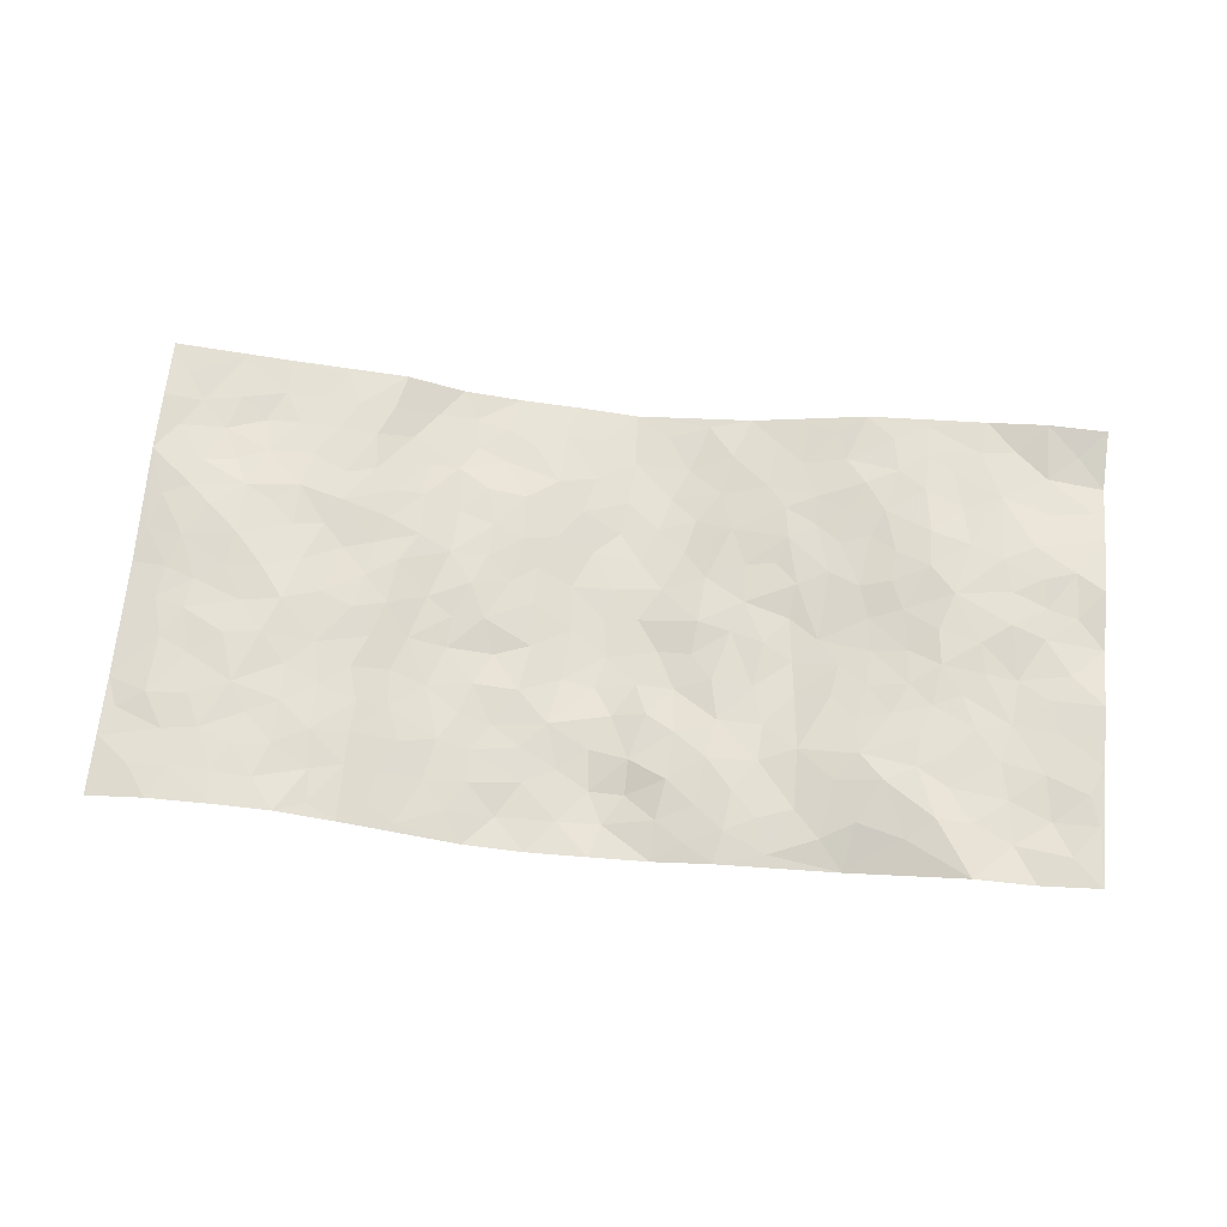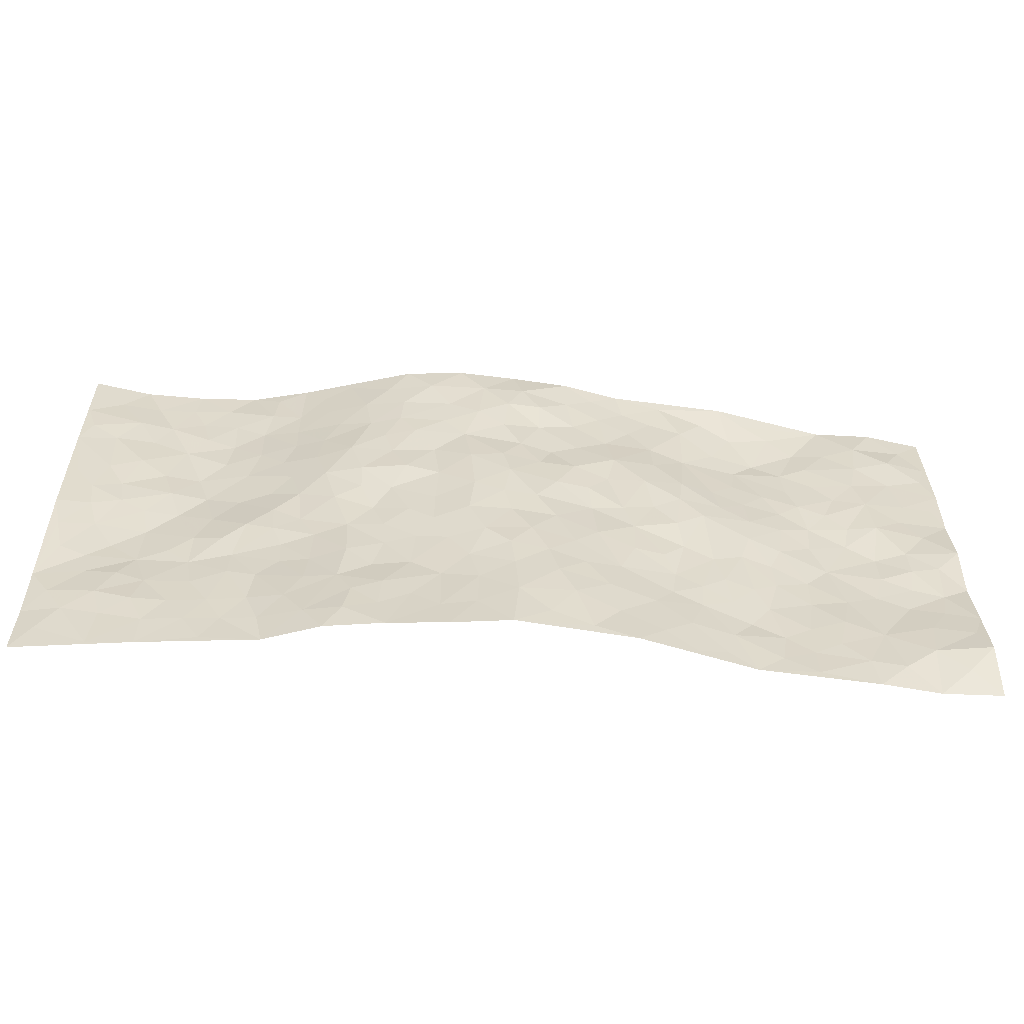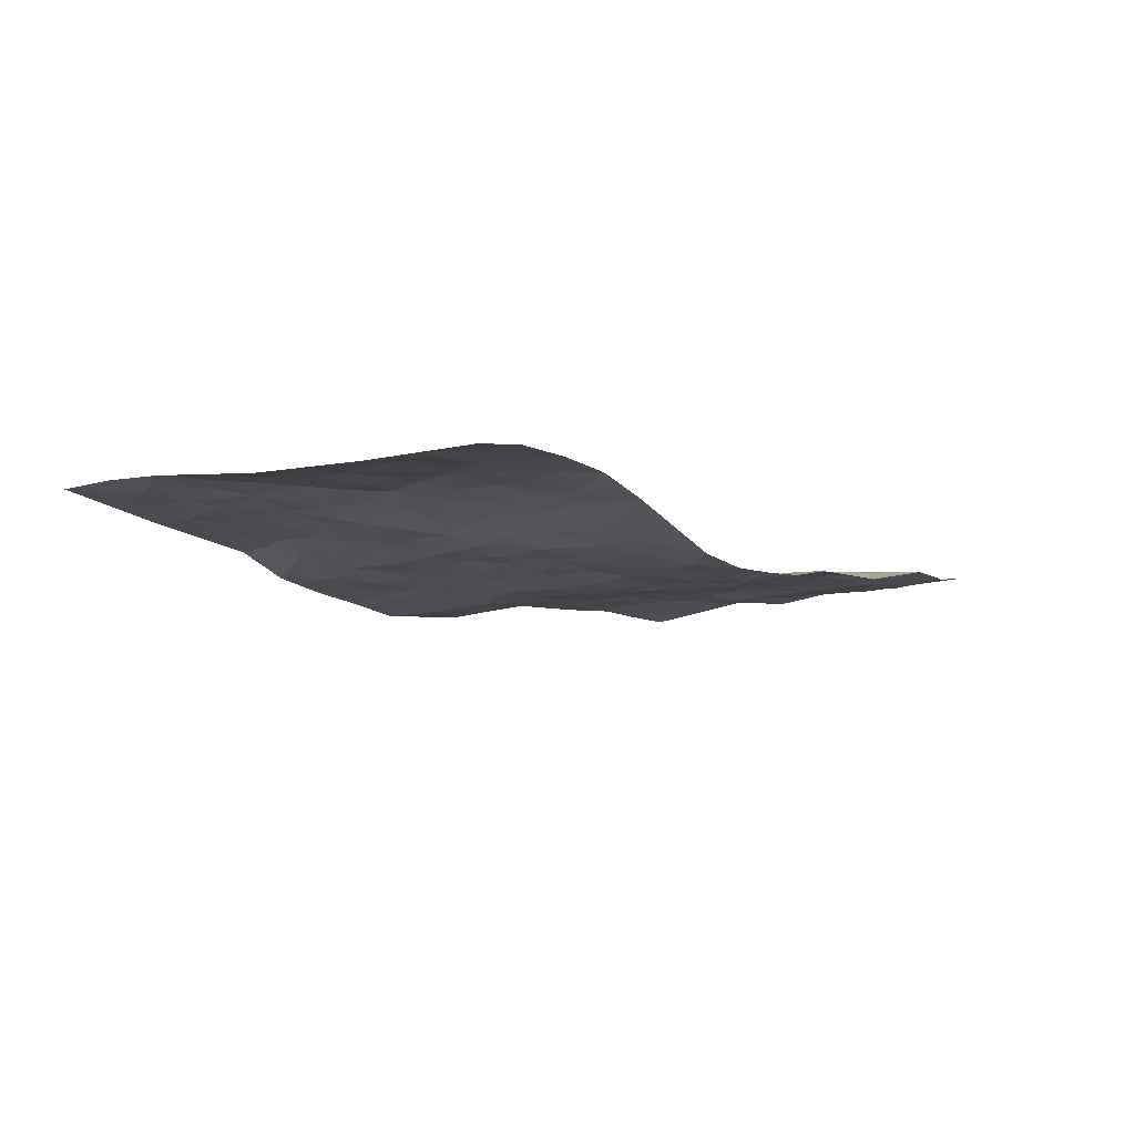
<metadata>
{"format":"obj","ext":"obj","renderer":"f3d","projection":"perspective","resolution":1024,"background":"white","views":[{"elev":65.4,"azim":-174.1,"up":"+Z"},{"elev":-57.9,"azim":176.0,"up":"+Y"},{"elev":-9.5,"azim":124.7,"up":"+Z"}]}
</metadata>
<code>
v -0.9792 0.007195 0.04623
v -0.9764 0.9975 0.0556
v 0.9769 0.002437 0.06062
v 0.9737 0.9987 0.01911
v -0.7933 0.3929 0.0428
v -0.9776 0.5 0.03357
v -0.855 0.3582 0.04324
v -0.0001048 0.002633 -0.07216
v -0.9776 0.252 0.03216
v -0.9202 0.3385 0.04283
v -0.7322 0.001758 0.03047
v -0.9769 0.1282 0.01552
v -0.7067 0.2929 0.03911
v -0.8554 0.005079 0.04785
v -0.8382 0.2888 0.04449
v -0.4855 0.001858 0.01232
v -0.9562 0.19 0.02577
v -0.2912 0.1678 -0.02374
v -0.7733 0.3222 0.04493
v -0.8602 0.1218 0.02699
v -0.9222 0.06614 0.02951
v -0.7936 0.06497 0.02905
v -0.6691 0.1271 0.02786
v -0.7211 0.07498 0.02861
v -0.8714 0.2085 0.0326
v -0.908 0.2711 0.03784
v -0.7663 0.1774 0.03565
v -0.6887 0.21 0.03067
v -0.8615 0.4881 0.03627
v -0.9771 0.3761 0.0483
v -0.732 0.9976 0.0379
v -0.5321 0.2224 0.02002
v 0.2604 0.158 -0.04001
v -0.9775 0.7486 0.04581
v -0.3647 0.3937 -0.01056
v -0.78 0.7527 0.02999
v -0.7973 0.8311 0.02959
v -0.5787 0.4424 0.01897
v -0.5964 0.6056 0.02647
v -0.4907 0.9947 -0.01094
v -0.9545 0.6863 0.0451
v -0.6576 0.5626 0.03637
v -0.3882 0.7529 -0.004621
v -0.5057 0.28 0.01168
v -0.4555 0.2254 0.008481
v -0.4901 0.1623 0.01864
v -0.4461 0.6361 -0.002156
v -0.3667 0.5598 -0.02646
v 0.1653 0.4738 -0.04888
v -0.3301 0.2216 -0.01036
v -0.2092 0.6109 -0.03463
v -0.3753 0.6293 -0.02333
v -0.3012 0.05861 -0.02969
v -0.6234 0.7102 0.03123
v -0.3909 0.1946 -0.0003158
v -0.8691 0.6175 0.03706
v -0.03802 0.3489 -0.06581
v 0.0579 0.3398 -0.06413
v 0.2964 0.4515 -0.02539
v -0.09526 0.5516 -0.05759
v -0.1645 0.5562 -0.04341
v 0.09278 0.63 -0.06619
v -0.6282 0.3463 0.03442
v -0.7455 0.5739 0.03562
v -0.9496 0.8093 0.0434
v -0.5551 0.1292 0.02318
v -0.3655 0.01279 -0.0163
v -0.7924 0.4665 0.04552
v -0.6128 0.1723 0.02827
v -0.6104 0.01829 0.02176
v -0.2456 0.003021 -0.04586
v -0.6114 0.08825 0.02571
v -0.5423 0.05327 0.01815
v -0.4277 0.03772 -2.71e-05
v -0.447 0.1043 0.005674
v -0.8891 0.6855 0.03805
v -0.969 0.8731 0.0494
v -0.7333 0.5093 0.04193
v -0.0006257 0.9968 -0.06258
v -0.8003 0.6751 0.02884
v -0.5575 0.3152 0.02202
v -0.5111 0.461 0.002179
v 0.006479 0.5713 -0.06962
v -0.04942 0.4832 -0.06292
v 0.00359 0.42 -0.06369
v -0.125 0.1292 -0.06353
v -0.5655 0.6697 0.02314
v -0.9127 0.562 0.03875
v -0.7292 0.691 0.03319
v -0.4456 0.2971 0.001876
v -0.6265 0.2674 0.03316
v -0.4979 0.688 0.01235
v -0.1709 0.4855 -0.03496
v -0.2607 0.4365 -0.02732
v -0.6436 0.649 0.03022
v -0.01084 0.1179 -0.07041
v -0.415 0.5102 -0.01825
v -0.3398 0.2887 -0.008777
v -0.2391 0.5041 -0.03018
v -0.1792 0.3826 -0.04147
v -0.9771 0.624 0.04871
v -0.7019 0.6227 0.03313
v -0.8104 0.5792 0.02932
v -0.3599 0.1108 -0.01378
v -0.5199 0.5331 0.004323
v -0.6785 0.4063 0.04142
v -0.1299 0.3251 -0.05514
v -0.149 0.2504 -0.05309
v -0.5149 0.6113 0.01063
v 0.1087 0.7283 -0.05959
v -0.003516 0.2155 -0.06686
v -0.07289 0.2741 -0.06349
v 0.004972 0.2889 -0.06799
v -0.4265 0.364 -0.002045
v -0.196 0.1849 -0.04627
v -0.6498 0.4881 0.03708
v -0.5527 0.3814 0.01952
v -0.4893 0.3917 0.005326
v -0.3067 0.5244 -0.02454
v -0.2568 0.3508 -0.0278
v -0.3544 0.467 -0.02266
v -0.2239 0.2716 -0.03206
v -0.0907 0.412 -0.05813
v -0.5919 0.5314 0.02088
v -0.09259 0.1993 -0.06582
v -0.213 0.09454 -0.04445
v -0.3953 0.2584 -0.003431
v -0.9251 0.4378 0.0366
v -0.8642 0.4208 0.03612
v 0.09294 0.4227 -0.06258
v 0.2076 0.2379 -0.03597
v 0.08324 0.5168 -0.06568
v 0.01985 0.4881 -0.06692
v 0.1659 0.393 -0.04735
v 0.7871 0.4971 0.04563
v 0.2196 0.4339 -0.04007
v 0.2653 0.3136 -0.02877
v 0.1604 0.567 -0.05348
v 0.1226 0.9972 -0.06938
v -0.2925 0.6197 -0.03135
v 0.4207 0.8797 -0.009316
v 0.4837 0.9984 0.009441
v -0.2124 0.7802 -0.0269
v -0.05983 0.8627 -0.0652
v -0.3195 0.349 -0.01738
v -0.4579 0.5658 -0.006762
v -0.07433 0.05383 -0.06501
v -0.1584 0.02326 -0.05558
v 0.1229 0.002408 -0.05837
v 0.01245 0.8588 -0.07207
v -0.01658 0.6993 -0.06125
v 0.4214 0.197 -0.01291
v 0.3409 0.2901 -0.02498
v 0.5867 0.526 0.02899
v 0.5209 0.5466 0.01422
v 0.4551 0.1355 -0.008291
v 0.5203 0.2279 0.01074
v 0.4124 0.3617 -0.007122
v 0.02289 0.6406 -0.06776
v -0.05903 0.6273 -0.05906
v -0.1453 0.7292 -0.04063
v -0.08517 0.6924 -0.04666
v -0.05947 0.7906 -0.05236
v -0.1361 0.633 -0.04994
v 0.02083 0.7739 -0.06466
v 0.2458 0.9975 -0.05859
v -0.02016 0.9254 -0.0703
v -0.2673 0.8454 -0.01832
v -0.1981 0.8794 -0.03081
v -0.3141 0.7801 -0.01738
v -0.244 0.9978 -0.02625
v -0.2273 0.696 -0.03542
v -0.3172 0.7 -0.02557
v -0.1384 0.8291 -0.03808
v -0.1231 0.9973 -0.05157
v 0.2183 0.745 -0.05343
v 0.1737 0.6665 -0.05094
v 0.3277 0.5944 -0.03777
v 0.2605 0.5232 -0.03493
v 0.2664 0.6651 -0.04309
v 0.422 0.7437 -0.01241
v 0.3565 0.6826 -0.03531
v 0.286 0.7325 -0.04258
v 0.06792 0.9276 -0.07042
v 0.07867 0.822 -0.06857
v 0.1454 0.8569 -0.06326
v 0.2504 0.8724 -0.05151
v 0.321 0.7928 -0.036
v 0.2328 0.5949 -0.05015
v -0.8806 0.867 0.03011
v -0.6791 0.8162 0.03196
v -0.867 0.7744 0.03637
v -0.8548 0.9977 0.03614
v -0.9193 0.9388 0.04564
v -0.8082 0.9207 0.02989
v -0.7307 0.8848 0.03375
v -0.6035 0.9281 0.02543
v -0.6593 0.8852 0.03911
v -0.6843 0.7455 0.03358
v -0.5562 0.8135 0.03289
v -0.6184 0.7807 0.03293
v -0.5089 0.9001 0.01651
v -0.3906 0.8766 -0.009052
v -0.5449 0.9578 0.007782
v -0.4623 0.815 0.0107
v -0.442 0.9346 -0.001805
v -0.3451 0.9711 -0.01726
v -0.508 0.7598 0.02188
v -0.3192 0.9001 -0.01397
v -0.2572 0.9298 -0.01978
v 0.1564 0.784 -0.05931
v 0.2546 0.8034 -0.04921
v 0.189 0.9321 -0.06666
v 0.3907 0.8116 -0.01863
v 0.3364 0.8801 -0.03471
v 0.3785 0.9821 -0.02054
v 0.2885 0.9369 -0.04626
v 0.4369 0.9478 -0.003307
v 0.3803 0.493 -0.02189
v 0.3257 0.5285 -0.03113
v 0.4808 0.6038 0.00232
v 0.4312 0.6641 -0.01503
v 0.4064 0.5875 -0.02323
v 0.3532 0.1906 -0.02593
v 0.4791 0.3349 0.004627
v 0.4579 0.5222 -0.004977
v 0.3459 0.3881 -0.02058
v -0.124 0.9136 -0.04734
v -0.1829 0.957 -0.03565
v 0.3212 0.1337 -0.03514
v 0.6088 0.01497 0.01975
v 0.2001 0.3335 -0.03796
v 0.2703 0.385 -0.02941
v 0.581 0.2482 0.01986
v 0.728 0.9988 0.04278
v 0.9773 0.2518 0.05675
v 0.4863 0.8117 0.0106
v 0.7132 0.4874 0.04675
v 0.4836 0.7464 0.007646
v 0.9752 0.5002 0.03118
v 0.6658 0.2943 0.03479
v 0.5076 0.468 0.003727
v 0.7746 0.3112 0.04703
v 0.5596 0.4157 0.01118
v 0.4857 0.002277 0.007806
v 0.08929 0.2522 -0.05406
v 0.5018 0.07746 0.009623
v 0.1338 0.3191 -0.04883
v 0.4151 0.267 -0.009047
v 0.8714 0.2658 0.05098
v 0.6371 0.4617 0.03423
v 0.5747 0.08257 0.01939
v 0.4472 0.426 -0.002551
v 0.6051 0.3719 0.02071
v 0.286 0.2327 -0.02723
v 0.4761 0.2719 0.003939
v 0.2652 0.07903 -0.04218
v 0.3685 0.002505 -0.03193
v 0.2461 0.002611 -0.0484
v 0.2011 0.1149 -0.04399
v 0.06745 0.1699 -0.05755
v 0.144 0.1897 -0.04446
v 0.6096 0.1479 0.02292
v 0.7726 0.4233 0.0521
v 0.7457 0.2217 0.03613
v 0.6482 0.08119 0.02406
v 0.666 0.3849 0.03326
v 0.7148 0.3396 0.03913
v 0.8831 0.3268 0.05412
v 0.7402 0.5676 0.04088
v 0.6896 0.1461 0.02875
v 0.7616 0.1507 0.03082
v 0.8368 0.368 0.05436
v 0.9399 0.3504 0.04942
v 0.8828 0.4391 0.04797
v 0.5789 0.3134 0.02315
v 0.8183 0.1069 0.04152
v 0.3338 0.06398 -0.03796
v 0.4117 0.06922 -0.02097
v 0.07084 0.078 -0.0604
v 0.1425 0.07243 -0.0512
v 0.9741 0.7495 0.02168
v 0.7296 0.0798 0.03057
v 0.6524 0.2162 0.02893
v 0.9579 0.4252 0.04057
v 0.9034 0.5093 0.0401
v 0.8062 0.2513 0.04109
v 0.53 0.1487 0.01343
v 0.7319 0.002011 0.03096
v 0.5012 0.3942 0.00287
v 0.9379 0.0647 0.05474
v 0.9763 0.1271 0.06283
v 0.8383 0.1813 0.04049
v 0.8969 0.1254 0.04744
v 0.8273 0.009785 0.04242
v 0.936 0.1893 0.05145
v 0.6603 0.5556 0.04514
v 0.6864 0.6329 0.04742
v 0.5806 0.6359 0.02695
v 0.8216 0.6915 0.03656
v 0.6255 0.7715 0.03795
v 0.9532 0.6249 0.02928
v 0.7628 0.6419 0.04374
v 0.8513 0.5953 0.0412
v 0.7286 0.7441 0.04423
v 0.8423 0.5306 0.04202
v 0.9127 0.5742 0.03649
v 0.8882 0.6595 0.03626
v 0.6349 0.6924 0.0365
v 0.5605 0.7238 0.02391
v 0.5058 0.6743 0.01039
v 0.849 0.8524 0.03346
v 0.7067 0.8713 0.04157
v 0.8078 0.7768 0.04001
v 0.8936 0.778 0.03362
v 0.7758 0.8443 0.04079
v 0.971 0.8741 0.02074
v 0.6888 0.8025 0.03933
v 0.9496 0.8112 0.02288
v 0.7364 0.9318 0.04188
v 0.8518 0.9987 0.03976
v 0.6042 0.9983 0.03713
v 0.8165 0.926 0.04086
v 0.9031 0.9281 0.03193
v 0.6553 0.9346 0.0385
v 0.5508 0.9014 0.0232
v 0.4862 0.8812 0.01149
v 0.5442 0.9697 0.02215
v 0.5634 0.8219 0.02945
v 0.6301 0.8608 0.03685
f 29 6 128
f 12 21 20
f 26 10 9
f 55 45 46
f 27 19 15
f 26 9 17
f 101 6 88
f 12 1 21
f 7 15 19
f 125 86 96
f 84 123 85
f 129 29 128
f 25 27 15
f 12 20 17
f 73 75 66
f 22 14 11
f 26 17 25
f 9 12 17
f 25 15 26
f 5 129 7
f 52 146 48
f 55 18 50
f 7 19 5
f 20 27 25
f 124 82 105
f 41 76 34
f 20 14 22
f 14 20 21
f 14 21 1
f 24 22 11
f 24 27 22
f 72 66 69
f 69 32 91
f 70 24 11
f 24 23 27
f 17 20 25
f 27 20 22
f 10 15 7
f 10 26 15
f 23 28 27
f 27 13 19
f 28 23 69
f 13 27 28
f 119 121 94
f 10 7 129
f 6 30 128
f 9 10 30
f 36 192 80
f 80 102 89
f 118 81 44
f 64 103 78
f 115 126 86
f 45 32 46
f 91 63 13
f 129 68 29
f 95 87 54
f 95 54 199
f 202 40 204
f 82 97 105
f 29 88 6
f 18 55 104
f 148 126 71
f 38 82 124
f 50 18 122
f 117 82 38
f 5 19 106
f 82 117 118
f 80 64 102
f 127 45 55
f 194 77 190
f 98 35 114
f 39 124 105
f 127 50 98
f 106 19 13
f 66 75 46
f 39 95 42
f 63 117 38
f 95 89 102
f 101 56 76
f 51 140 99
f 18 53 126
f 62 83 132
f 45 127 90
f 112 113 57
f 103 29 68
f 130 85 58
f 109 39 105
f 35 94 121
f 113 246 58
f 151 165 163
f 120 100 94
f 114 127 98
f 192 190 65
f 95 39 87
f 36 191 37
f 67 104 74
f 56 101 88
f 13 63 106
f 192 34 76
f 268 241 243
f 108 115 125
f 93 84 60
f 133 84 85
f 156 288 157
f 101 76 41
f 80 103 64
f 105 97 146
f 99 61 51
f 92 109 47
f 125 96 111
f 158 227 153
f 75 104 55
f 69 66 32
f 81 91 32
f 106 78 68
f 42 64 78
f 77 34 65
f 24 70 72
f 75 73 16
f 16 71 67
f 2 34 77
f 13 28 91
f 103 56 88
f 56 80 76
f 72 69 23
f 11 16 70
f 16 73 70
f 16 67 74
f 115 18 126
f 24 72 23
f 73 72 70
f 16 74 75
f 72 73 66
f 32 45 44
f 84 83 60
f 66 46 32
f 78 106 116
f 117 63 81
f 67 53 104
f 103 68 78
f 69 91 28
f 36 80 89
f 106 38 116
f 106 68 5
f 81 118 117
f 62 132 138
f 32 44 81
f 53 67 71
f 57 58 85
f 123 100 107
f 93 60 61
f 33 230 224
f 8 96 147
f 132 133 130
f 140 48 119
f 93 100 123
f 122 98 50
f 164 60 160
f 53 71 126
f 125 112 108
f 193 194 195
f 75 55 46
f 63 91 81
f 56 103 80
f 196 198 31
f 18 104 53
f 121 48 97
f 38 106 63
f 118 97 82
f 97 35 121
f 51 172 140
f 130 134 49
f 87 39 109
f 288 252 263
f 97 114 35
f 47 43 92
f 57 113 58
f 248 130 58
f 34 101 41
f 114 90 127
f 116 124 42
f 145 94 35
f 118 114 97
f 167 79 175
f 98 145 35
f 85 123 57
f 43 47 52
f 199 36 89
f 42 78 116
f 159 83 62
f 88 29 103
f 74 104 75
f 118 44 90
f 173 140 172
f 42 95 102
f 190 192 37
f 65 190 77
f 89 95 199
f 125 111 112
f 92 87 109
f 18 115 122
f 177 180 176
f 112 57 107
f 109 105 146
f 93 94 100
f 285 286 275
f 96 86 147
f 137 232 131
f 57 123 107
f 87 92 208
f 49 134 136
f 132 130 49
f 161 164 162
f 50 127 55
f 122 108 107
f 122 107 100
f 48 140 52
f 118 90 114
f 99 119 94
f 123 84 93
f 36 37 192
f 48 121 119
f 120 122 100
f 39 42 124
f 38 124 116
f 248 58 246
f 44 45 90
f 98 122 120
f 146 52 47
f 94 93 99
f 168 209 170
f 212 183 188
f 202 197 200
f 42 102 64
f 107 108 112
f 99 93 61
f 8 280 96
f 112 111 113
f 125 115 86
f 115 108 122
f 128 30 10
f 5 68 129
f 10 129 128
f 132 49 138
f 83 84 133
f 130 133 85
f 83 133 132
f 248 134 130
f 156 152 224
f 151 110 165
f 212 186 211
f 153 224 249
f 254 251 244
f 246 261 262
f 225 158 249
f 49 136 179
f 185 184 150
f 214 188 181
f 181 188 182
f 161 163 174
f 143 170 172
f 110 211 185
f 184 79 167
f 174 228 169
f 62 110 159
f 163 150 144
f 210 169 229
f 170 143 168
f 176 211 110
f 98 120 145
f 94 145 120
f 48 146 97
f 109 146 47
f 148 86 126
f 147 86 148
f 71 8 148
f 8 147 148
f 244 276 254
f 232 136 134
f 174 143 161
f 60 83 160
f 163 162 151
f 159 160 83
f 261 281 262
f 259 281 149
f 219 220 59
f 246 113 111
f 33 255 131
f 157 256 152
f 137 255 153
f 230 278 279
f 262 260 33
f 154 155 242
f 131 255 137
f 248 131 232
f 281 280 149
f 259 258 278
f 220 179 59
f 159 151 160
f 162 160 151
f 164 61 60
f 228 174 144
f 144 174 163
f 159 110 151
f 161 172 164
f 186 184 185
f 161 162 163
f 61 164 51
f 160 162 164
f 187 217 213
f 150 163 165
f 205 202 200
f 79 184 139
f 170 43 173
f 174 169 143
f 161 143 172
f 167 144 150
f 176 180 183
f 172 170 173
f 223 226 221
f 185 150 165
f 99 140 119
f 207 206 203
f 172 51 164
f 43 52 173
f 173 52 140
f 167 175 228
f 228 229 169
f 210 168 169
f 177 110 62
f 189 138 179
f 62 138 177
f 136 232 233
f 181 182 222
f 150 184 167
f 178 180 189
f 49 179 138
f 177 138 189
f 180 178 182
f 178 179 220
f 307 308 304
f 222 223 221
f 215 187 188
f 176 183 212
f 187 213 186
f 214 215 188
f 185 211 186
f 237 181 239
f 182 188 183
f 110 185 165
f 216 215 141
f 211 176 212
f 182 183 180
f 176 110 177
f 213 184 186
f 178 189 179
f 177 189 180
f 195 190 37
f 197 198 200
f 195 194 190
f 34 192 65
f 80 192 76
f 37 196 195
f 194 2 77
f 193 2 194
f 196 37 191
f 31 193 195
f 198 196 191
f 31 195 196
f 199 201 191
f 197 204 31
f 198 191 201
f 31 198 197
f 201 199 54
f 36 199 191
f 54 208 201
f 208 43 205
f 208 54 87
f 198 201 200
f 206 205 203
f 43 170 203
f 210 207 209
f 40 202 206
f 31 204 40
f 197 202 204
f 208 205 200
f 43 203 205
f 205 206 202
f 203 209 207
f 171 40 207
f 40 206 207
f 208 200 201
f 43 208 92
f 170 209 203
f 168 143 169
f 207 210 171
f 168 210 209
f 188 187 212
f 212 187 186
f 166 139 213
f 184 213 139
f 237 214 181
f 215 214 141
f 216 141 218
f 213 217 166
f 142 166 216
f 217 216 166
f 187 215 217
f 216 217 215
f 237 141 214
f 142 216 218
f 223 222 182
f 179 136 59
f 223 220 219
f 267 238 251
f 237 327 141
f 223 182 178
f 158 290 253
f 220 223 178
f 59 233 227
f 233 59 136
f 248 246 131
f 153 249 158
f 251 254 267
f 223 219 226
f 111 261 246
f 297 251 238
f 276 256 157
f 167 228 144
f 229 228 175
f 175 171 229
f 229 171 210
f 260 257 33
f 265 271 272
f 266 289 283
f 269 243 250
f 249 224 152
f 266 283 271
f 227 233 137
f 253 227 158
f 325 313 320
f 135 264 275
f 310 329 239
f 270 298 297
f 249 256 225
f 275 273 269
f 311 222 221
f 155 154 299
f 234 276 157
f 310 311 299
f 222 239 181
f 221 226 155
f 266 263 252
f 242 290 244
f 264 273 275
f 273 264 243
f 242 244 154
f 276 290 225
f 288 234 157
f 240 282 302
f 275 286 306
f 225 290 158
f 234 263 284
f 241 254 276
f 233 232 137
f 137 153 227
f 264 135 238
f 244 251 154
f 260 259 257
f 227 253 219
f 33 224 255
f 154 297 299
f 240 302 307
f 297 154 251
f 264 268 243
f 253 226 219
f 271 284 263
f 277 294 293
f 290 242 253
f 241 234 284
f 59 227 219
f 242 155 226
f 252 245 231
f 157 152 156
f 257 230 33
f 152 256 249
f 278 230 257
f 262 33 131
f 224 153 255
f 259 278 257
f 134 248 232
f 230 279 224
f 96 261 111
f 261 96 280
f 280 281 261
f 246 262 131
f 252 247 245
f 268 267 241
f 283 277 272
f 288 247 252
f 275 274 285
f 295 291 294
f 267 268 264
f 263 234 288
f 309 310 299
f 290 276 244
f 283 272 271
f 267 254 241
f 265 243 241
f 236 240 285
f 297 238 270
f 303 305 298
f 241 276 234
f 221 155 299
f 272 277 293
f 250 243 287
f 286 285 240
f 284 271 265
f 271 263 266
f 295 3 291
f 225 256 276
f 241 284 265
f 289 266 231
f 3 292 291
f 321 235 323
f 293 294 296
f 279 278 258
f 245 279 258
f 279 156 224
f 260 281 259
f 280 8 149
f 262 281 260
f 231 266 252
f 267 264 238
f 306 304 270
f 283 289 295
f 243 269 273
f 236 269 250
f 294 292 296
f 274 236 285
f 269 274 275
f 250 287 293
f 245 289 231
f 236 274 269
f 156 279 247
f 242 226 253
f 247 279 245
f 243 265 287
f 288 156 247
f 265 272 293
f 296 292 236
f 293 287 265
f 295 294 277
f 277 283 295
f 236 250 296
f 289 3 295
f 292 294 291
f 293 296 250
f 300 304 308
f 325 320 235
f 329 330 326
f 270 304 303
f 270 303 298
f 309 305 301
f 135 306 270
f 299 297 298
f 298 309 299
f 238 135 270
f 300 314 305
f 303 300 305
f 304 306 307
f 300 303 304
f 282 319 315
f 322 325 235
f 275 306 135
f 307 306 286
f 240 307 286
f 308 307 302
f 302 282 308
f 308 282 315
f 305 309 298
f 310 309 301
f 310 301 329
f 310 239 311
f 222 311 239
f 299 311 221
f 319 312 315
f 312 323 316
f 301 305 318
f 305 314 316
f 300 308 315
f 316 314 312
f 312 314 315
f 315 314 300
f 323 312 324
f 316 313 318
f 282 4 317
f 330 313 325
f 4 321 324
f 235 320 323
f 282 317 319
f 312 319 317
f 326 325 322
f 316 320 313
f 316 318 305
f 142 218 327
f 327 218 141
f 316 323 320
f 324 312 317
f 4 324 317
f 321 323 324
f 318 313 330
f 328 326 322
f 326 327 329
f 329 327 237
f 326 328 327
f 322 142 328
f 327 328 142
f 329 237 239
f 301 318 330
f 326 330 325
f 330 329 301

</code>
